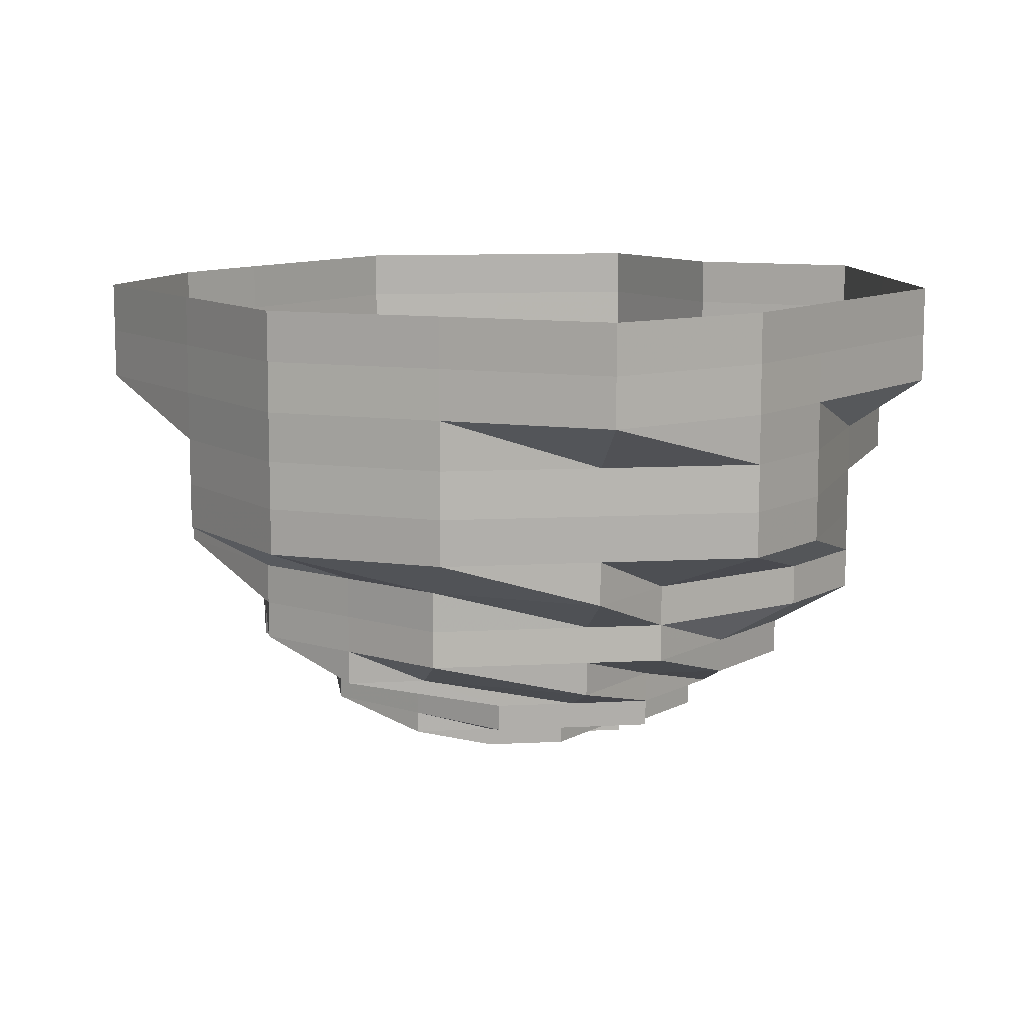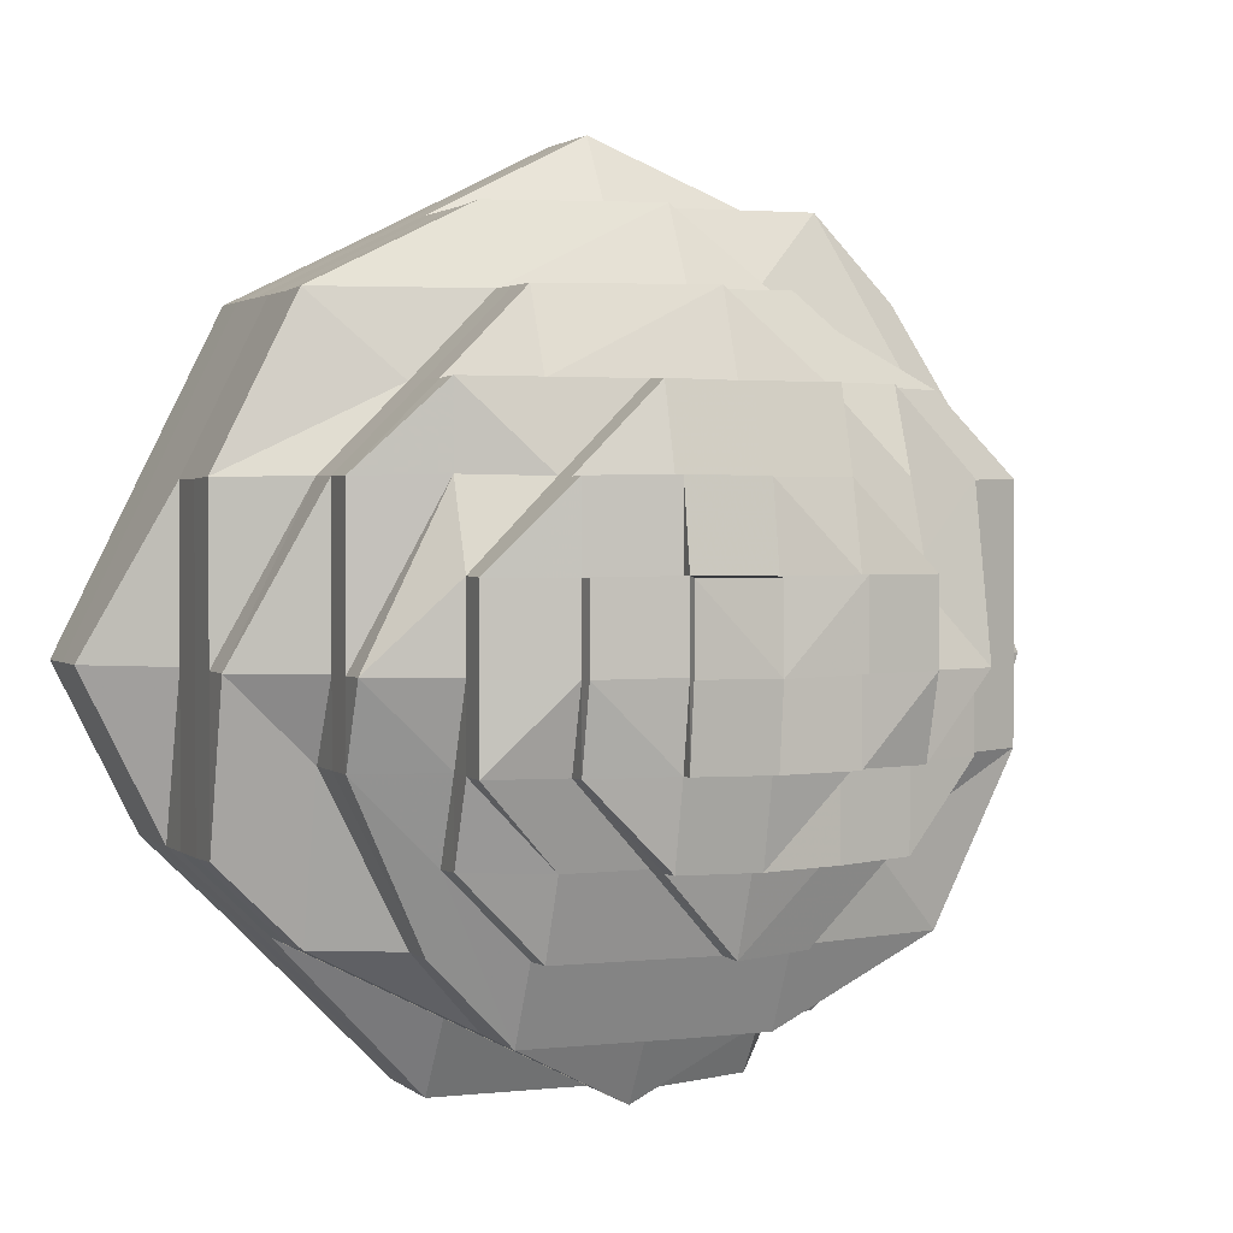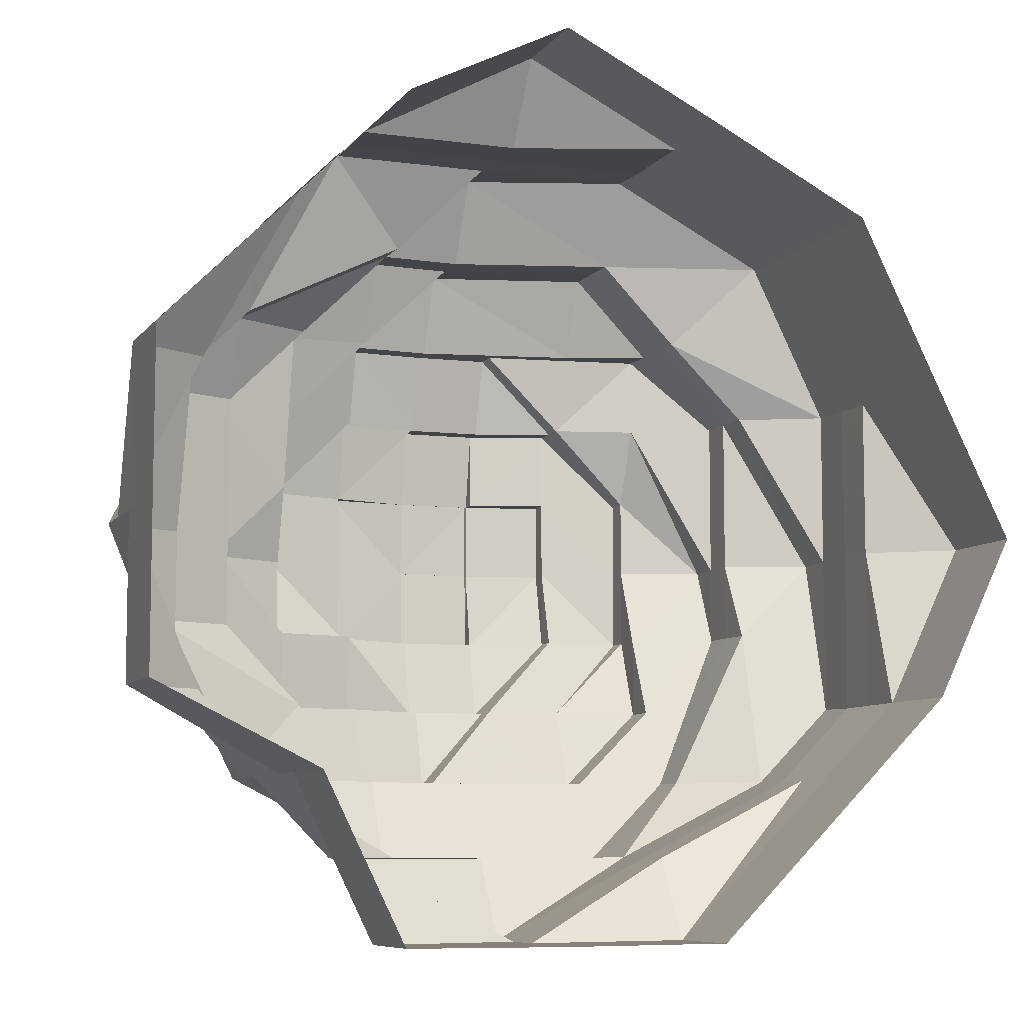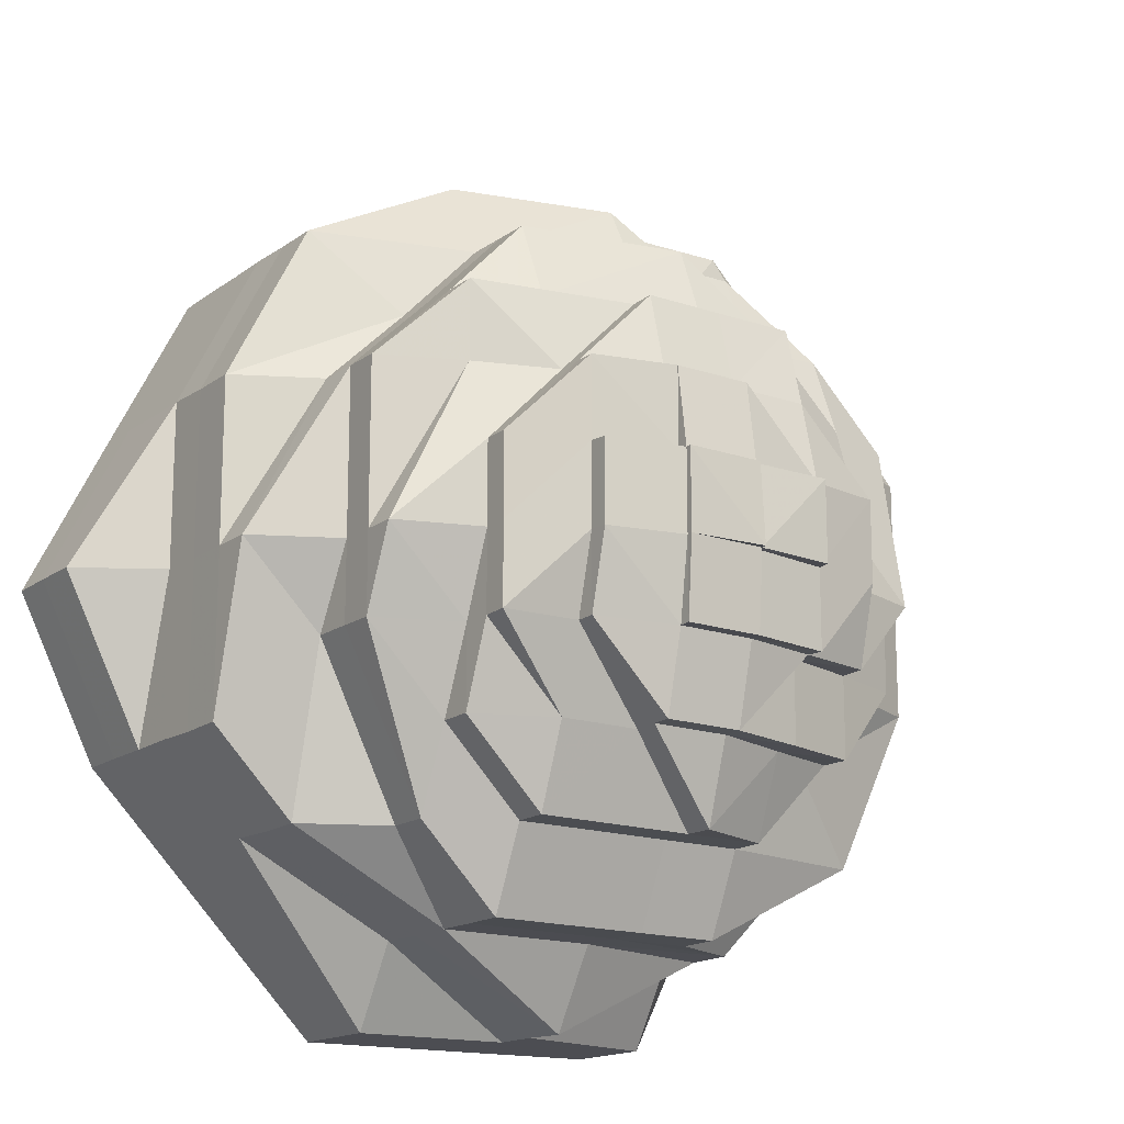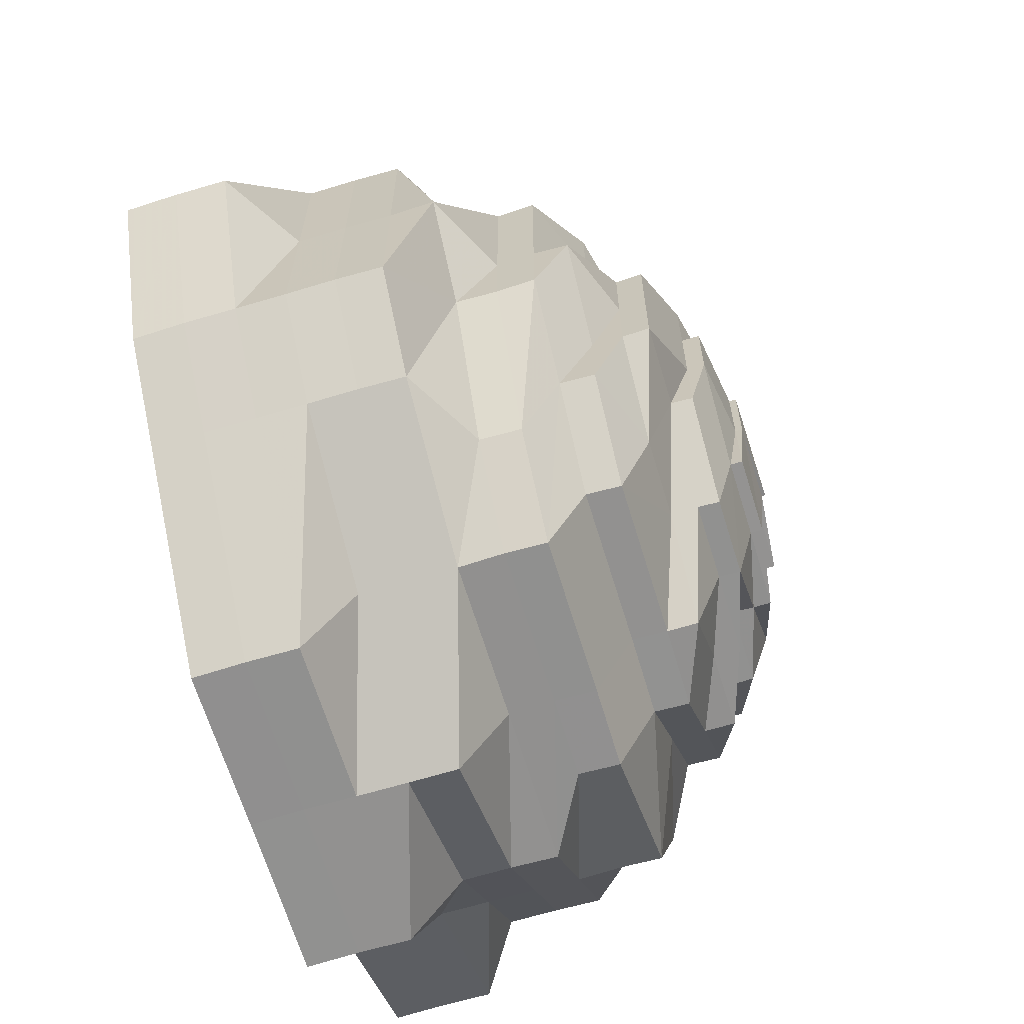
<metadata>
{"format":"obj","ext":"obj","renderer":"f3d","projection":"perspective","resolution":1024,"background":"white","views":[{"elev":10.6,"azim":172.4,"up":"+Z"},{"elev":1.9,"azim":157.4,"up":"+Y"},{"elev":-7.9,"azim":-20.7,"up":"+Y"},{"elev":-16.0,"azim":145.4,"up":"+Y"},{"elev":-65.8,"azim":106.9,"up":"+Y"}]}
</metadata>
<code>
o 27402
v 2224 1886 23.12
v 2224 1886 23.12
v 2224 1886 23.12
v 2224 1886 23.12
v 2224 1886 23.12
v 2224 1886 23.12
v 2224 1886 23.12
v 2224 1886 23.12
v 2224 1886 23.12
v 2224 1886 23.12
v 2224 1886 23.12
v 2224 1886 23.11
v 2224 1886 23.12
v 2224 1886 23.12
v 2224 1886 23.11
v 2224 1886 23.11
v 2224 1886 23.12
v 2224 1886 23.12
v 2224 1886 23.11
v 2224 1886 23.12
v 2224 1886 23.12
v 2224 1886 23.11
v 2224 1886 23.12
v 2224 1886 23.12
v 2224 1886 23.11
v 2224 1886 23.12
v 2224 1886 23.12
v 2224 1886 23.11
v 2224 1886 23.12
v 2224 1886 23.12
v 2224 1886 23.11
v 2224 1886 23.12
v 2224 1886 23.12
v 2224 1886 23.11
v 2224 1886 23.12
v 2224 1886 23.12
v 2224 1886 23.11
v 2224 1886 23.12
v 2224 1886 23.12
v 2224 1886 23.11
v 2224 1886 23.12
v 2224 1886 23.12
v 2224 1886 23.11
v 2224 1886 23.12
v 2224 1886 23.11
v 2224 1886 23.11
v 2224 1886 23.11
v 2224 1886 23.11
v 2224 1886 23.11
v 2224 1886 23.11
v 2224 1886 23.11
v 2224 1886 23.11
v 2224 1886 23.11
v 2224 1886 23.1
v 2224 1886 23.11
v 2224 1886 23.1
v 2224 1886 23.1
v 2224 1886 23.11
v 2224 1886 23.1
v 2224 1886 23.11
v 2224 1886 23.1
v 2224 1886 23.11
v 2224 1886 23.1
v 2224 1886 23.11
v 2224 1886 23.1
v 2224 1886 23.11
v 2224 1886 23.1
v 2224 1886 23.11
v 2224 1886 23.1
v 2224 1886 23.11
v 2224 1886 23.1
v 2224 1886 23.11
v 2224 1886 23.1
v 2224 1886 23.11
v 2224 1886 23.1
v 2224 1886 23.11
v 2224 1886 23.1
v 2224 1886 23.1
v 2224 1886 23.1
v 2224 1886 23.09
v 2224 1886 23.1
v 2224 1886 23.09
v 2224 1886 23.09
v 2224 1886 23.09
v 2224 1886 23.09
v 2224 1886 23.09
v 2224 1886 23.09
v 2224 1886 23.09
v 2224 1886 23.09
v 2224 1886 23.09
v 2224 1886 23.09
v 2224 1886 23.09
v 2224 1886 23.09
v 2224 1886 23.09
v 2224 1886 23.09
v 2224 1886 23.09
v 2224 1886 23.09
v 2224 1886 23.09
v 2224 1886 23.09
v 2224 1886 23.09
v 2224 1886 23.09
v 2224 1886 23.09
v 2224 1886 23.09
v 2224 1886 23.09
v 2224 1886 23.09
v 2224 1886 23.09
v 2224 1886 23.09
v 2224 1886 23.09
v 2224 1886 23.09
v 2224 1886 23.09
v 2224 1886 23.09
v 2224 1886 23.08
v 2224 1886 23.09
v 2224 1886 23.08
v 2224 1886 23.08
v 2224 1886 23.08
v 2224 1886 23.08
v 2224 1886 23.08
v 2224 1886 23.08
v 2224 1886 23.08
v 2224 1886 23.08
v 2224 1886 23.08
v 2224 1886 23.08
v 2224 1886 23.08
v 2224 1886 23.08
v 2224 1886 23.08
v 2224 1886 23.08
v 2224 1886 23.08
v 2224 1886 23.08
v 2224 1886 23.08
v 2224 1886 23.08
v 2224 1886 23.08
v 2224 1886 23.08
v 2224 1886 23.08
v 2224 1886 23.08
v 2224 1886 23.08
v 2224 1886 23.08
v 2224 1886 23.08
v 2224 1886 23.08
v 2224 1886 23.08
v 2224 1886 23.08
v 2224 1886 23.08
v 2224 1886 23.07
v 2224 1886 23.08
v 2224 1886 23.07
v 2224 1886 23.07
v 2224 1886 23.07
v 2224 1886 23.07
v 2224 1886 23.07
v 2224 1886 23.08
v 2224 1886 23.07
v 2224 1886 23.07
v 2224 1886 23.07
v 2224 1886 23.07
v 2224 1886 23.07
v 2224 1886 23.07
v 2224 1886 23.07
v 2224 1886 23.07
v 2224 1886 23.07
v 2224 1886 23.07
v 2224 1886 23.07
v 2224 1886 23.07
v 2224 1886 23.07
v 2224 1886 23.07
v 2224 1886 23.07
v 2224 1886 23.07
v 2224 1886 23.07
v 2224 1886 23.07
v 2224 1886 23.07
v 2224 1886 23.07
v 2224 1886 23.07
v 2224 1886 23.06
v 2224 1886 23.07
v 2224 1886 23.06
v 2224 1886 23.07
v 2224 1886 23.06
v 2224 1886 23.07
v 2224 1886 23.06
v 2224 1886 23.07
v 2224 1886 23.06
v 2224 1886 23.07
v 2224 1886 23.07
v 2224 1886 23.06
v 2224 1886 23.06
v 2224 1886 23.06
v 2224 1886 23.06
v 2224 1886 23.06
v 2224 1886 23.06
v 2224 1886 23.06
v 2224 1886 23.06
v 2224 1886 23.06
v 2224 1886 23.06
v 2224 1886 23.06
v 2224 1886 23.06
v 2224 1886 23.06
v 2224 1886 23.06
v 2224 1886 23.06
v 2224 1886 23.06
v 2224 1886 23.06
v 2224 1886 23.06
v 2224 1886 23.06
v 2224 1886 23.06
v 2224 1886 23.06
v 2224 1886 23.07
v 2224 1886 23.06
v 2224 1886 23.06
v 2224 1886 23.06
v 2224 1886 23.07
v 2224 1886 23.07
v 2224 1886 23.07
v 2224 1886 23.06
v 2224 1886 23.07
v 2224 1886 23.07
v 2224 1886 23.06
v 2224 1886 23.07
v 2224 1886 23.07
v 2224 1886 23.07
v 2224 1886 23.06
v 2224 1886 23.06
v 2224 1886 23.06
v 2224 1886 23.06
v 2224 1886 23.06
v 2224 1886 23.06
v 2224 1886 23.06
v 2224 1886 23.06
v 2224 1886 23.06
v 2224 1886 23.06
v 2224 1886 23.06
v 2224 1886 23.06
v 2224 1886 23.06
v 2224 1886 23.07
v 2224 1886 23.07
v 2224 1886 23.07
v 2224 1886 23.06
v 2224 1886 23.07
v 2224 1886 23.07
v 2224 1886 23.07
v 2224 1886 23.07
v 2224 1886 23.07
v 2224 1886 23.07
v 2224 1886 23.07
v 2224 1886 23.07
v 2224 1886 23.07
v 2224 1886 23.07
v 2224 1886 23.06
v 2224 1886 23.06
v 2224 1886 23.07
v 2224 1886 23.07
v 2224 1886 23.07
v 2224 1886 23.07
v 2224 1886 23.07
v 2224 1886 23.07
v 2224 1886 23.07
v 2224 1886 23.06
v 2224 1886 23.06
v 2224 1886 23.06
v 2224 1886 23.06
v 2224 1886 23.06
v 2224 1886 23.06
v 2224 1886 23.06
v 2224 1886 23.06
v 2224 1886 23.06
v 2224 1886 23.06
v 2224 1886 23.06
v 2224 1886 23.06
v 2224 1886 23.06
v 2224 1886 23.06
v 2224 1886 23.06
v 2224 1886 23.06
v 2224 1886 23.06
v 2224 1886 23.06
v 2224 1886 23.07
v 2224 1886 23.06
v 2224 1886 23.07
v 2224 1886 23.07
v 2224 1886 23.07
v 2224 1886 23.07
v 2224 1886 23.07
v 2224 1886 23.06
v 2224 1886 23.06
v 2224 1886 23.06
v 2224 1886 23.06
v 2224 1886 23.06
v 2224 1886 23.06
v 2224 1886 23.06
v 2224 1886 23.06
v 2224 1886 23.06
v 2224 1886 23.06
v 2224 1886 23.06
v 2224 1886 23.06
v 2224 1886 23.06
v 2224 1886 23.06
v 2224 1886 23.06
v 2224 1886 23.06
v 2224 1886 23.06
v 2224 1886 23.06
v 2224 1886 23.06
v 2224 1886 23.06
v 2224 1886 23.06
v 2224 1886 23.06
v 2224 1886 23.06
v 2224 1886 23.06
v 2224 1886 23.06
v 2224 1886 23.06
v 2224 1886 23.06
v 2224 1886 23.06
v 2224 1886 23.06
v 2224 1886 23.06
v 2224 1886 23.06
v 2224 1886 23.06
v 2224 1886 23.06
v 2224 1886 23.06
v 2224 1886 23.06
v 2224 1886 23.06
v 2224 1886 23.06
v 2224 1886 23.06
v 2224 1886 23.06
v 2224 1886 23.06
v 2224 1886 23.06
v 2224 1886 23.06
v 2224 1886 23.06
f 1 2 3
f 3 2 4
f 2 5 4
f 6 1 3
f 7 1 6
f 4 5 8
f 5 9 8
f 10 7 6
f 11 7 10
f 6 3 12
f 13 11 10
f 14 11 13
f 10 6 15
f 15 6 12
f 13 10 16
f 16 10 15
f 17 14 13
f 18 14 17
f 19 13 16
f 17 13 19
f 20 18 17
f 21 18 20
f 22 17 19
f 20 17 22
f 23 21 20
f 24 21 23
f 25 20 22
f 23 20 25
f 26 24 23
f 27 24 26
f 28 23 25
f 26 23 28
f 29 27 26
f 30 27 29
f 31 26 28
f 29 26 31
f 32 30 29
f 33 30 32
f 34 29 31
f 32 29 34
f 35 33 32
f 36 33 35
f 37 32 34
f 35 32 37
f 38 36 35
f 39 36 38
f 40 35 37
f 38 35 40
f 41 39 38
f 42 39 41
f 43 38 40
f 41 38 43
f 44 42 41
f 9 42 44
f 8 9 44
f 44 41 45
f 45 41 43
f 8 44 46
f 46 44 45
f 47 8 46
f 4 8 47
f 46 45 48
f 49 4 47
f 3 4 49
f 12 3 49
f 47 46 50
f 50 46 48
f 49 47 51
f 51 47 50
f 12 49 52
f 52 49 51
f 53 12 52
f 15 12 53
f 52 51 54
f 55 15 53
f 16 15 55
f 53 52 56
f 56 52 54
f 55 53 57
f 57 53 56
f 58 16 55
f 19 16 58
f 59 55 57
f 58 55 59
f 60 19 58
f 22 19 60
f 61 58 59
f 60 58 61
f 62 22 60
f 25 22 62
f 63 60 61
f 62 60 63
f 64 25 62
f 28 25 64
f 65 62 63
f 64 62 65
f 66 28 64
f 31 28 66
f 67 64 65
f 66 64 67
f 68 31 66
f 34 31 68
f 69 66 67
f 68 66 69
f 70 34 68
f 37 34 70
f 71 68 69
f 70 68 71
f 72 37 70
f 40 37 72
f 73 70 71
f 72 70 73
f 74 40 72
f 43 40 74
f 75 72 73
f 74 72 75
f 76 43 74
f 45 43 76
f 48 45 76
f 76 74 77
f 77 74 75
f 48 76 78
f 78 76 77
f 79 48 78
f 50 48 79
f 78 77 80
f 81 50 79
f 51 50 81
f 54 51 81
f 79 78 82
f 82 78 80
f 81 79 83
f 83 79 82
f 54 81 84
f 84 81 83
f 85 54 84
f 56 54 85
f 84 83 86
f 87 56 85
f 57 56 87
f 85 84 88
f 88 84 86
f 87 85 89
f 89 85 88
f 90 57 87
f 59 57 90
f 91 87 89
f 90 87 91
f 92 59 90
f 61 59 92
f 93 90 91
f 92 90 93
f 94 61 92
f 63 61 94
f 95 92 93
f 94 92 95
f 96 63 94
f 65 63 96
f 97 94 95
f 96 94 97
f 98 65 96
f 67 65 98
f 99 96 97
f 98 96 99
f 100 67 98
f 69 67 100
f 101 98 99
f 100 98 101
f 102 69 100
f 71 69 102
f 103 100 101
f 102 100 103
f 104 71 102
f 73 71 104
f 105 102 103
f 104 102 105
f 106 73 104
f 75 73 106
f 107 104 105
f 106 104 107
f 108 75 106
f 77 75 108
f 80 77 108
f 108 106 109
f 109 106 107
f 80 108 110
f 110 108 109
f 111 80 110
f 82 80 111
f 110 109 112
f 113 82 111
f 83 82 113
f 86 83 113
f 111 110 114
f 114 110 112
f 113 111 115
f 115 111 114
f 86 113 116
f 116 113 115
f 117 86 116
f 88 86 117
f 116 115 118
f 119 88 117
f 89 88 119
f 117 116 120
f 120 116 118
f 119 117 121
f 121 117 120
f 122 89 119
f 91 89 122
f 123 119 121
f 122 119 123
f 124 91 122
f 93 91 124
f 125 122 123
f 124 122 125
f 126 93 124
f 95 93 126
f 127 124 125
f 126 124 127
f 128 95 126
f 97 95 128
f 129 126 127
f 128 126 129
f 130 97 128
f 99 97 130
f 131 128 129
f 130 128 131
f 132 99 130
f 101 99 132
f 133 130 131
f 132 130 133
f 134 101 132
f 103 101 134
f 135 132 133
f 134 132 135
f 136 103 134
f 105 103 136
f 137 134 135
f 136 134 137
f 138 105 136
f 107 105 138
f 139 136 137
f 138 136 139
f 140 107 138
f 109 107 140
f 112 109 140
f 140 138 141
f 141 138 139
f 112 140 142
f 142 140 141
f 142 141 143
f 144 112 142
f 114 112 144
f 145 142 143
f 144 142 145
f 143 141 146
f 141 139 146
f 145 143 147
f 148 146 149
f 150 114 144
f 115 114 150
f 118 115 150
f 150 144 151
f 151 144 145
f 118 150 152
f 152 150 151
f 152 151 153
f 151 145 154
f 153 151 154
f 154 145 147
f 155 152 153
f 153 154 156
f 155 157 158
f 147 159 160
f 161 152 155
f 161 118 152
f 120 118 161
f 162 161 155
f 163 120 161
f 163 161 162
f 121 120 163
f 162 164 165
f 166 121 163
f 123 121 166
f 167 163 162
f 166 163 167
f 168 123 166
f 125 123 168
f 169 166 167
f 168 166 169
f 167 162 170
f 170 162 171
f 170 165 172
f 173 167 170
f 169 167 173
f 173 170 174
f 175 169 173
f 174 170 176
f 177 169 175
f 177 168 169
f 175 173 178
f 178 173 174
f 179 177 175
f 180 181 178
f 179 182 183
f 178 174 184
f 174 176 184
f 185 178 184
f 185 186 187
f 188 178 185
f 189 185 190
f 191 192 189
f 184 176 193
f 194 188 195
f 195 188 196
f 197 193 198
f 198 193 199
f 176 200 193
f 193 200 201
f 201 202 203
f 176 204 200
f 193 205 206
f 200 207 205
f 208 209 204
f 210 204 211
f 204 156 200
f 212 213 156
f 200 156 214
f 156 215 214
f 156 154 215
f 154 147 215
f 215 147 216
f 215 216 214
f 147 217 216
f 214 216 218
f 214 218 219
f 220 221 219
f 219 218 222
f 223 220 224
f 218 225 222
f 226 222 227
f 227 228 229
f 225 230 228
f 218 231 225
f 216 231 218
f 216 217 231
f 217 232 231
f 217 146 232
f 231 233 234
f 231 235 233
f 146 236 232
f 146 139 236
f 139 137 236
f 232 236 237
f 236 137 238
f 236 238 237
f 137 135 238
f 239 237 240
f 238 135 241
f 135 133 241
f 237 238 242
f 238 241 242
f 237 242 243
f 244 237 243
f 244 243 245
f 246 247 245
f 241 133 248
f 133 131 248
f 242 241 249
f 241 248 249
f 243 242 250
f 243 250 245
f 242 249 250
f 248 131 251
f 131 129 251
f 249 248 252
f 248 251 252
f 250 249 253
f 249 252 253
f 245 250 254
f 250 253 254
f 245 254 255
f 256 257 255
f 258 255 259
f 254 253 260
f 254 261 262
f 259 262 263
f 264 254 265
f 265 266 263
f 260 267 266
f 268 269 263
f 270 271 269
f 253 272 260
f 260 272 273
f 253 252 272
f 272 274 273
f 273 274 188
f 274 179 188
f 252 275 272
f 272 275 274
f 252 251 275
f 274 276 179
f 275 276 274
f 276 177 179
f 251 277 275
f 275 277 276
f 251 129 277
f 129 127 277
f 277 278 276
f 276 278 177
f 277 127 278
f 278 168 177
f 127 125 278
f 278 125 168
f 279 280 281
f 282 279 283
f 284 285 286
f 287 288 289
f 290 289 291
f 292 287 293
f 294 292 295
f 295 296 297
f 298 292 299
f 300 301 299
f 299 206 302
f 223 303 302
f 224 304 302
f 305 306 304
f 307 308 309
f 308 310 311
f 312 310 313
f 309 313 314
f 315 316 314
f 317 318 319
f 318 320 321

</code>
